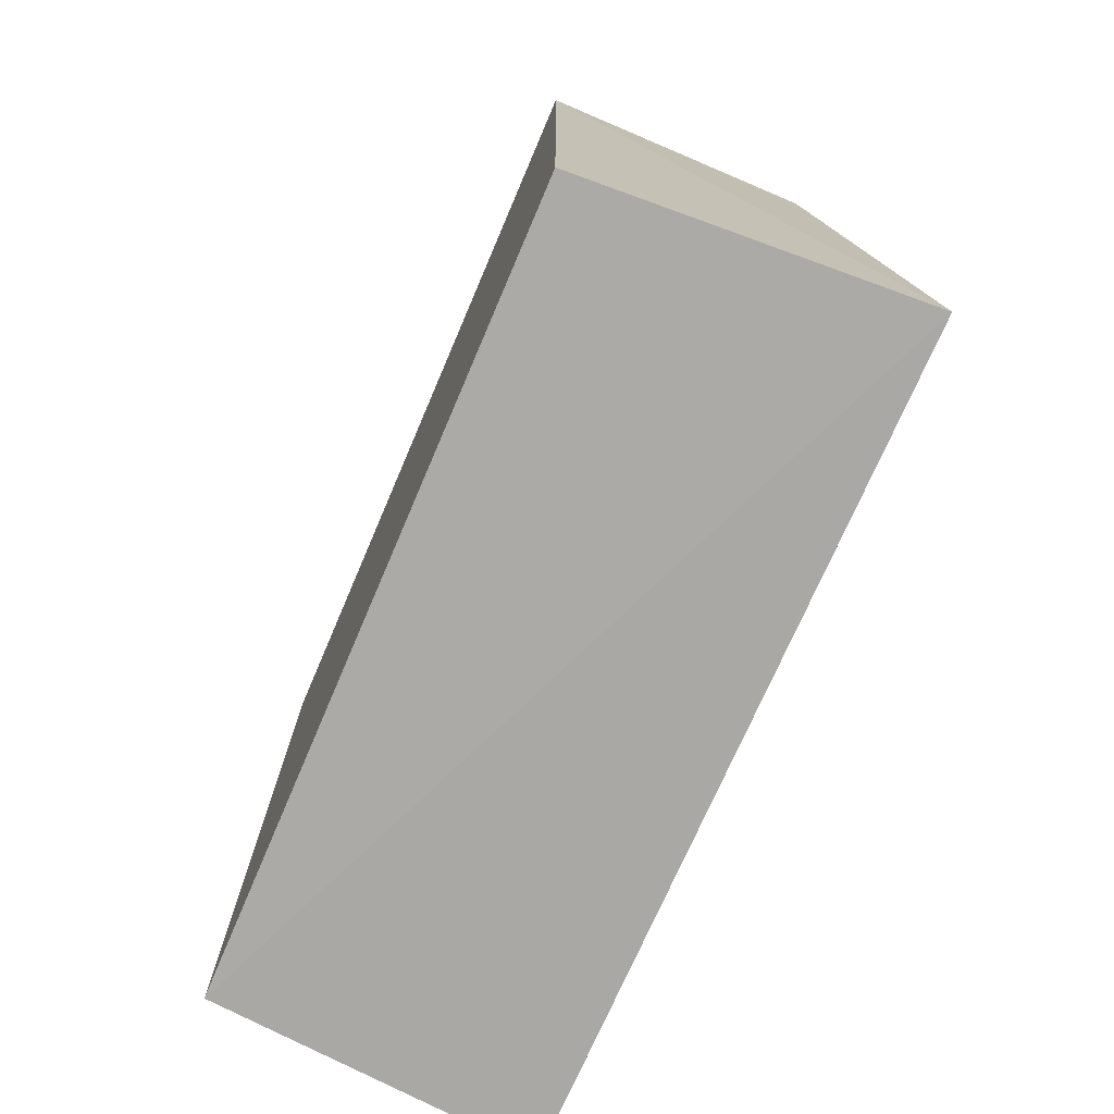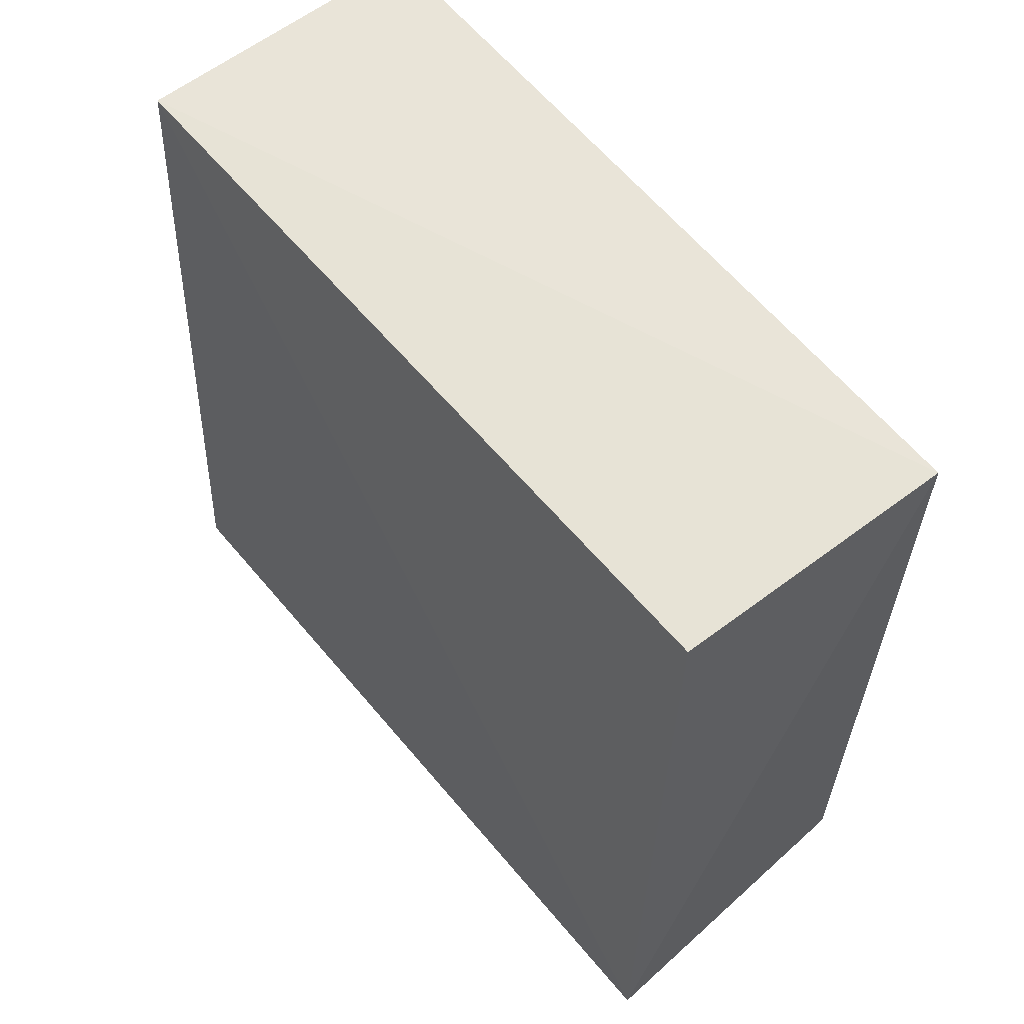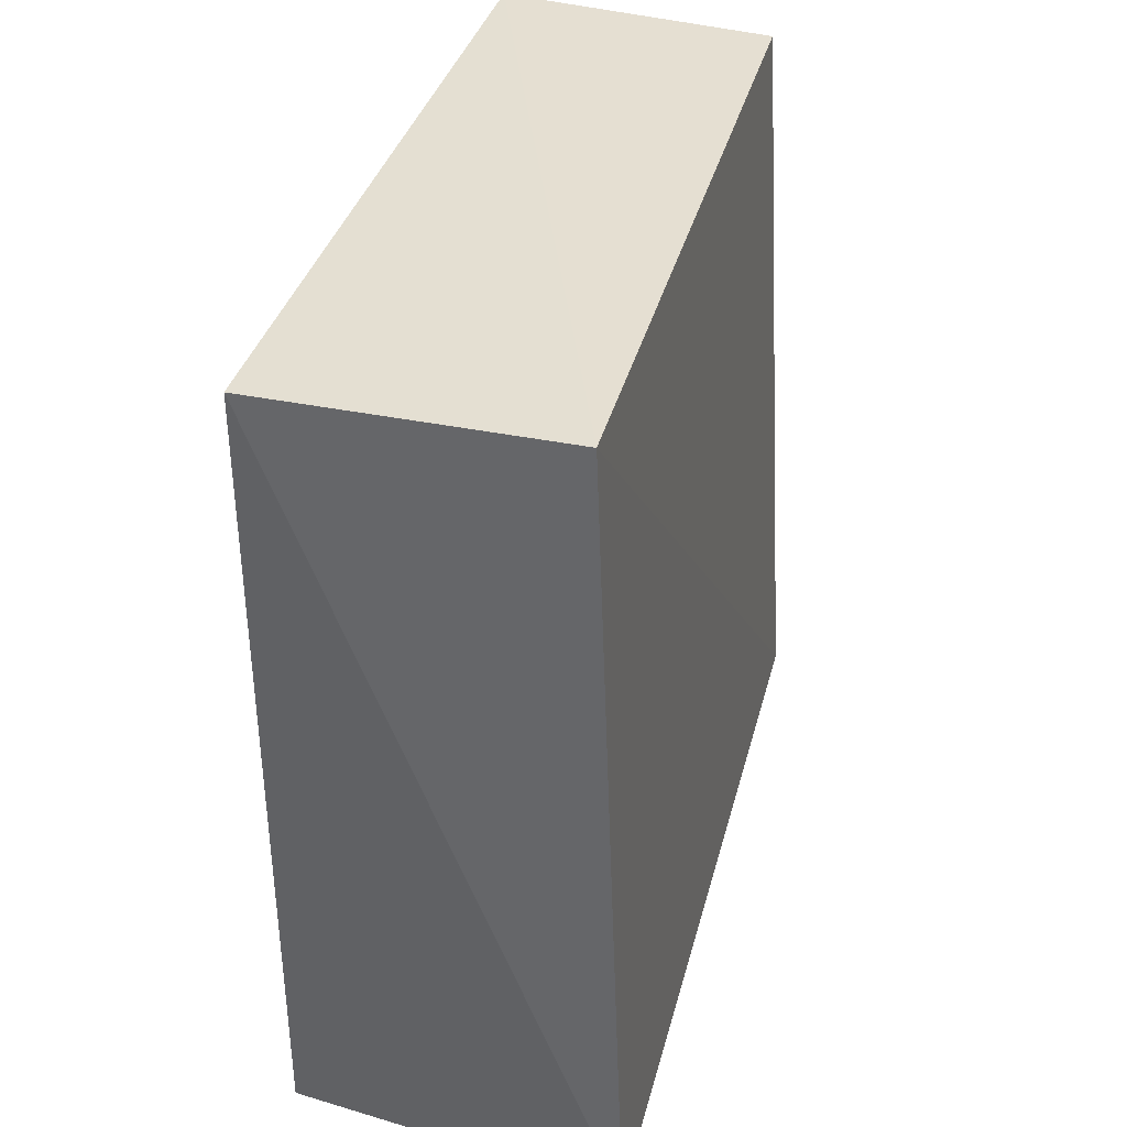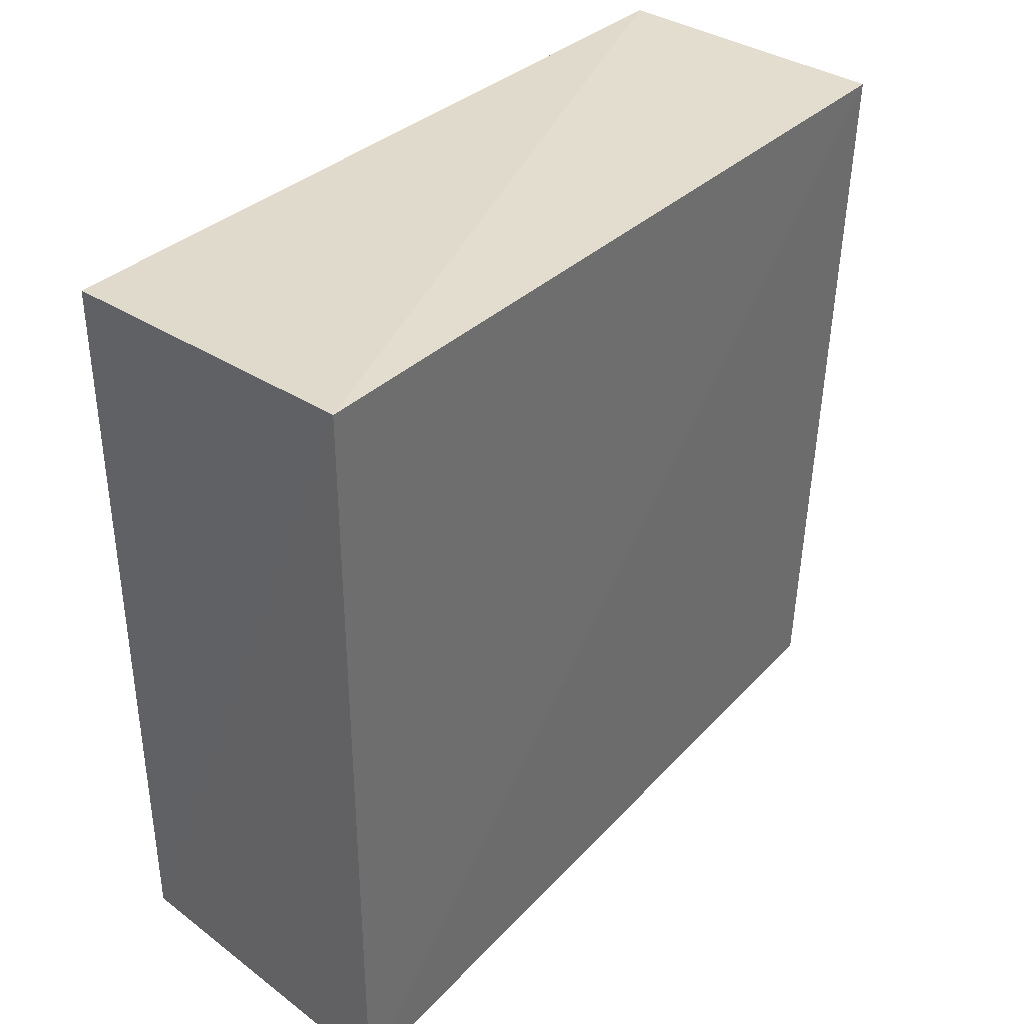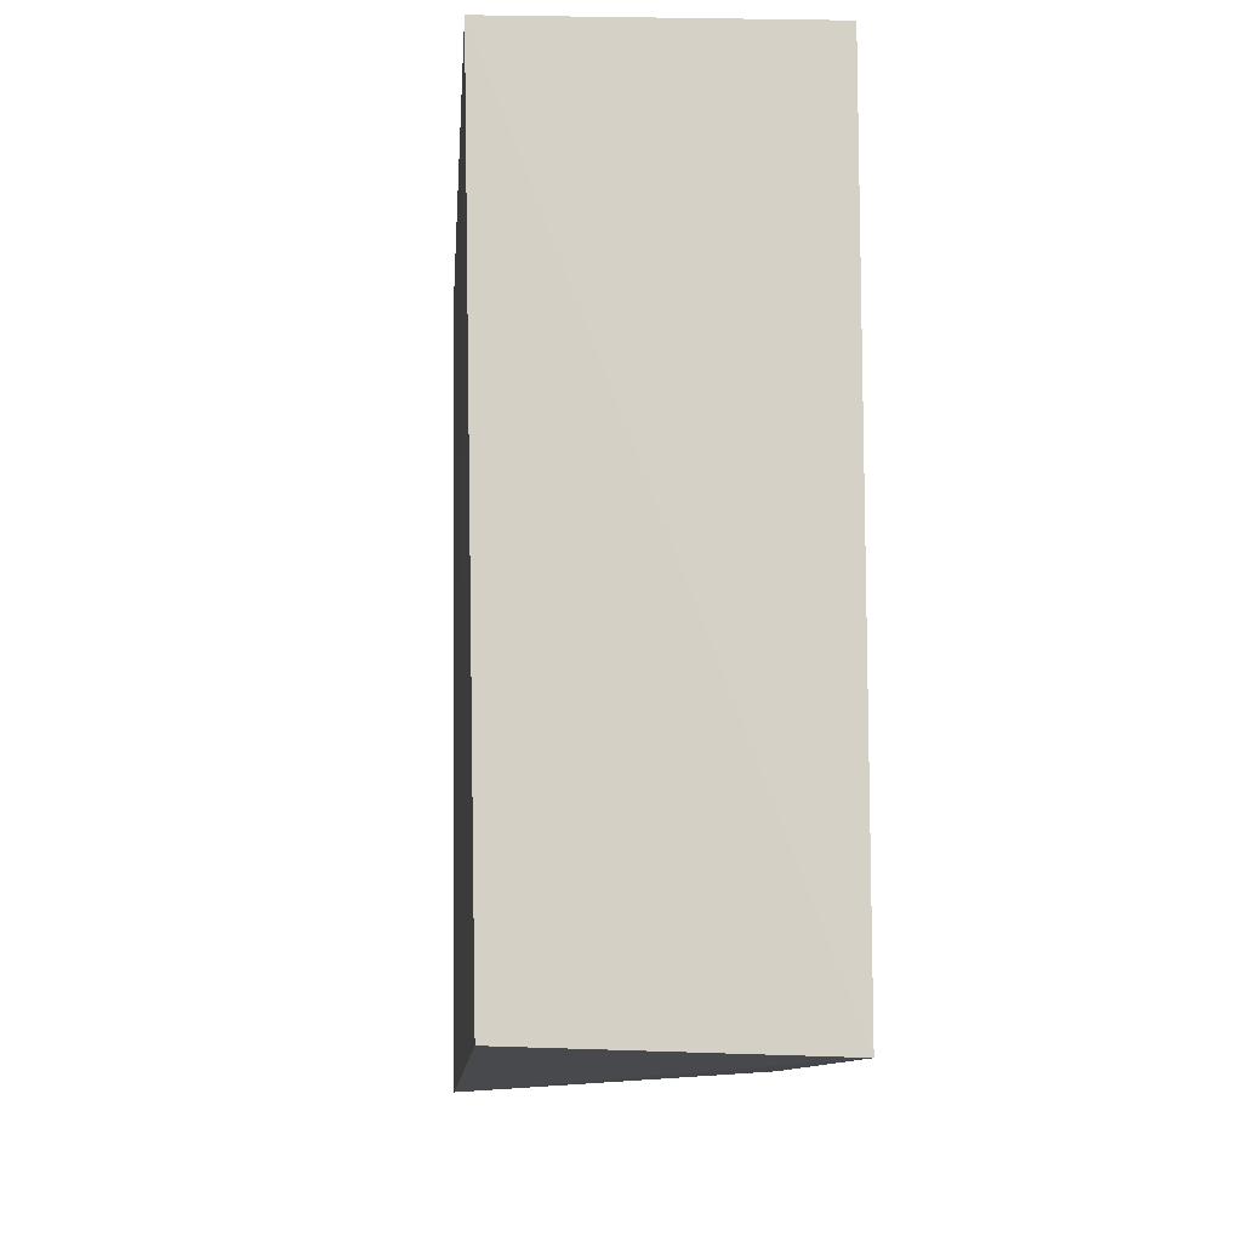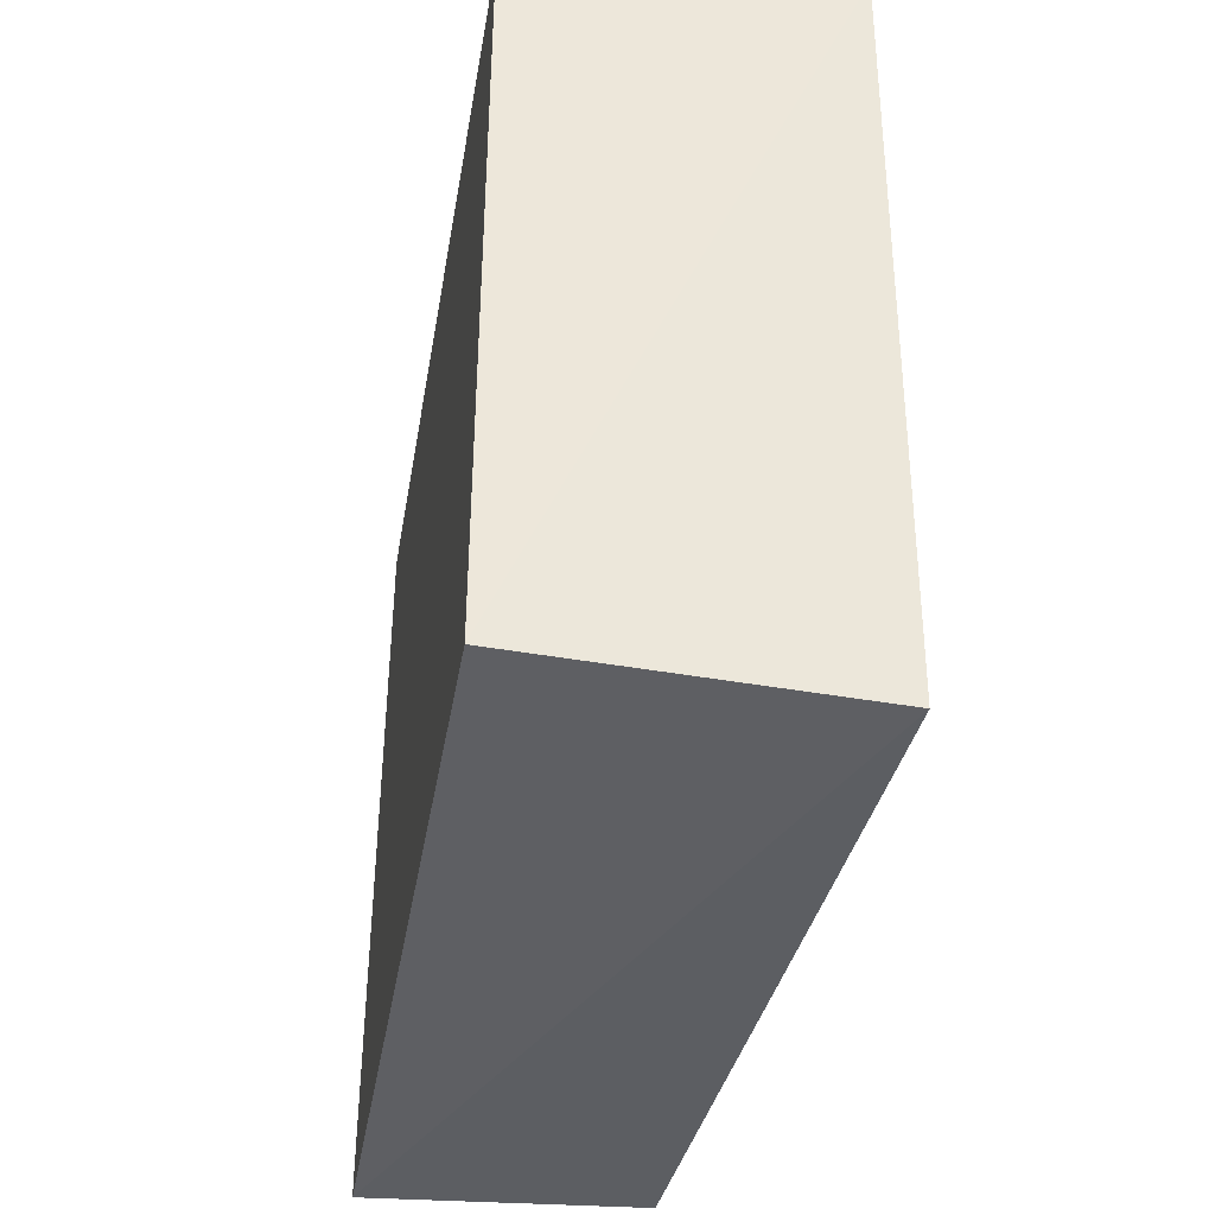
<metadata>
{"format":"obj","ext":"obj","renderer":"f3d","projection":"perspective","resolution":1024,"background":"white","views":[{"elev":-75.3,"azim":156.9,"up":"+Z"},{"elev":60.2,"azim":-38.7,"up":"+Z"},{"elev":37.0,"azim":-165.0,"up":"+Z"},{"elev":36.3,"azim":-139.4,"up":"+Y"},{"elev":-10.3,"azim":-1.6,"up":"+Y"},{"elev":-40.2,"azim":170.3,"up":"+Y"}]}
</metadata>
<code>
v -0.2348 -0.1776 0.184
v -0.2348 -0.1776 -0.1493
v -0.2348 0.1406 0.184
v -0.3565 0.1408 0.1843
v -0.3675 -0.1861 -0.1533
v -0.3718 0.149 -0.1568
v -0.3503 -0.1741 0.18
v -0.2348 0.1406 -0.1493
f 1 2 3
f 1 3 4
f 5 2 1
f 6 4 3
f 6 5 4
f 6 2 5
f 7 5 1
f 7 1 4
f 7 4 5
f 8 6 3
f 8 3 2
f 8 2 6

</code>
